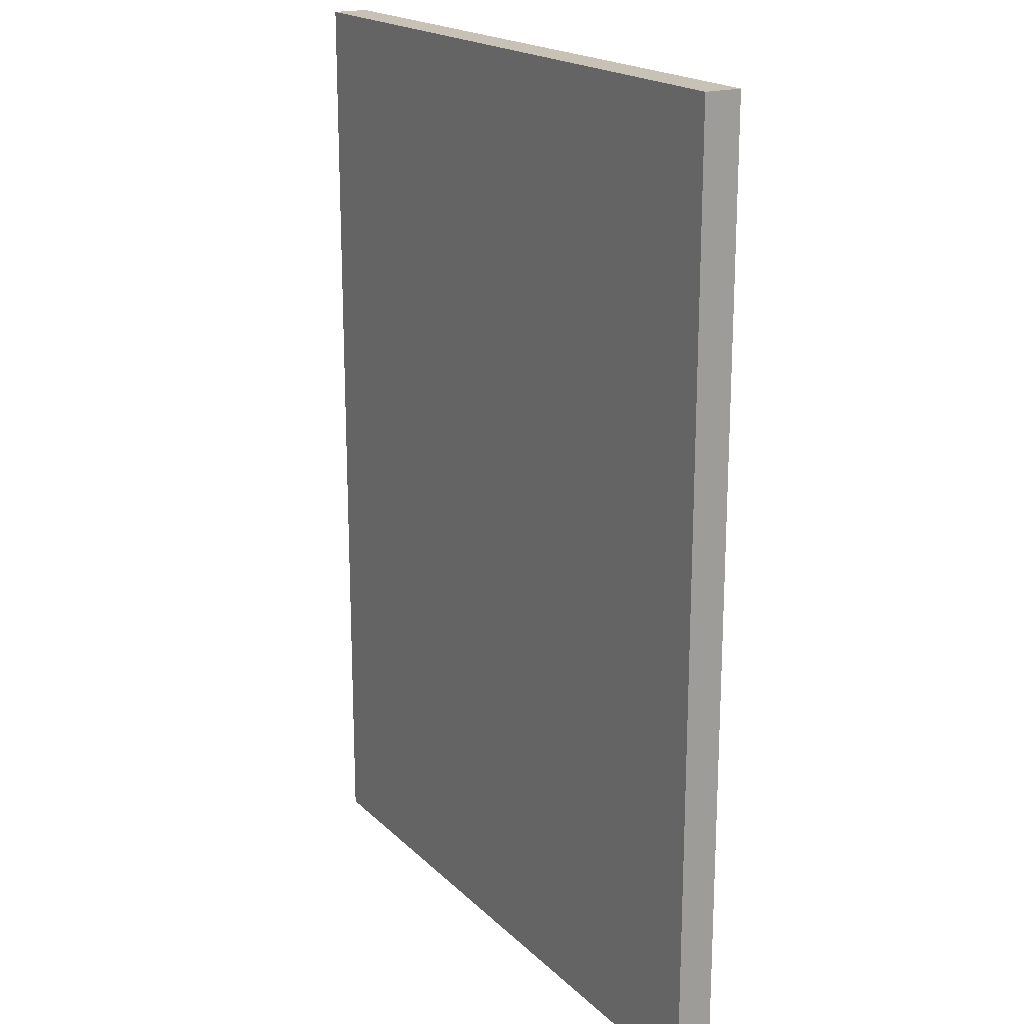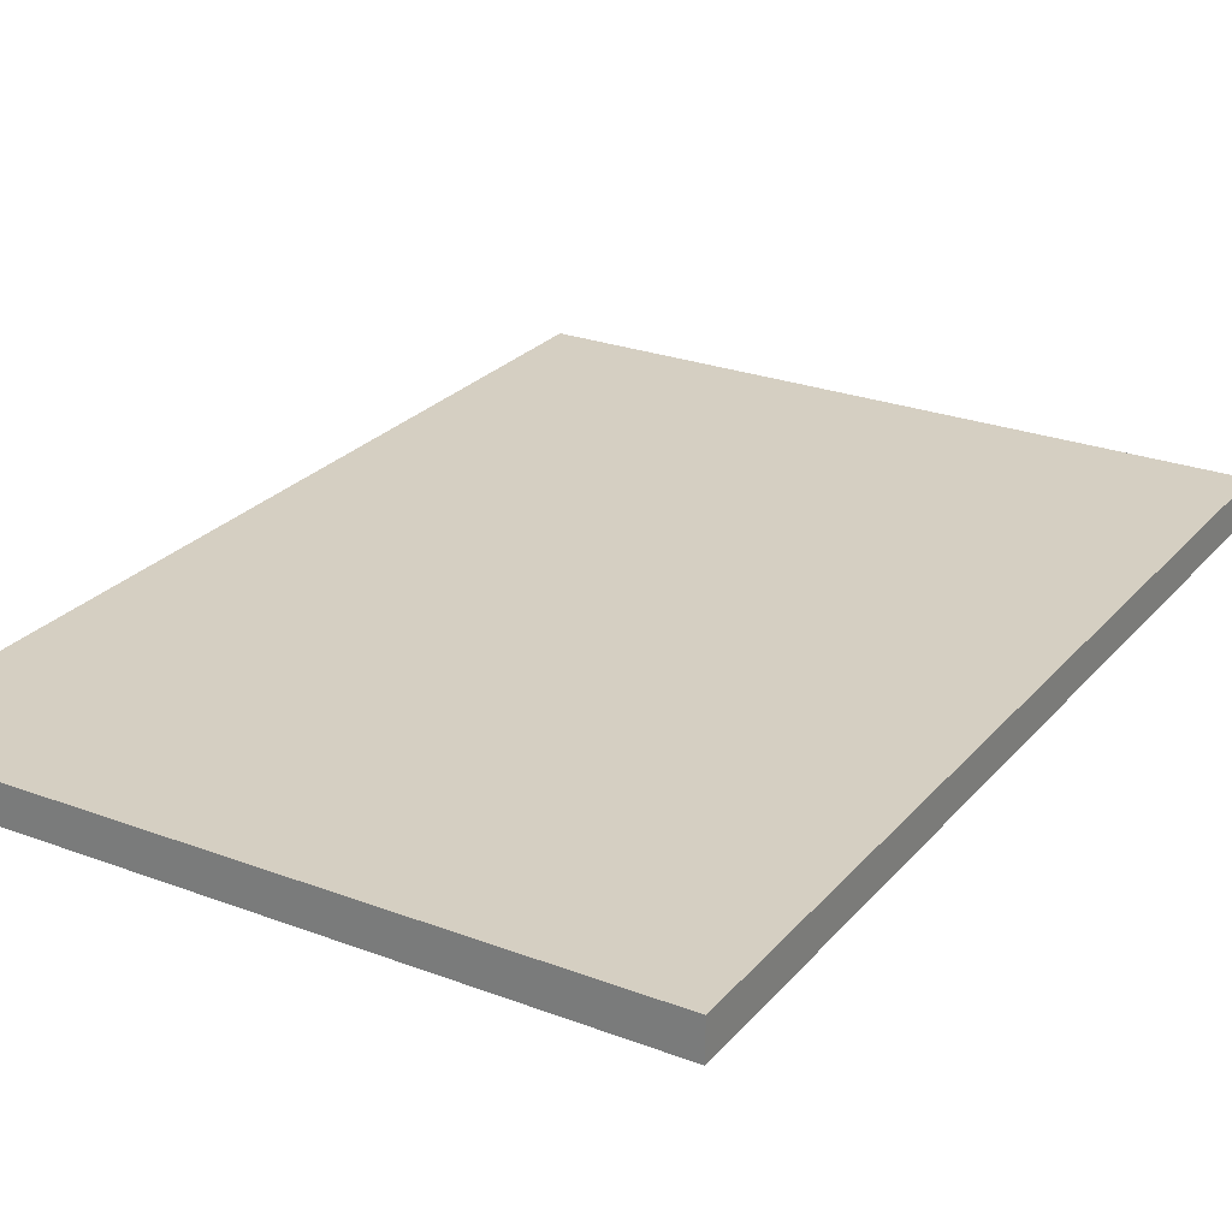
<metadata>
{"format":"obj","ext":"obj","renderer":"f3d","projection":"perspective","resolution":1024,"background":"white","views":[{"elev":19.0,"azim":59.5,"up":"+Z"},{"elev":25.9,"azim":30.9,"up":"+Y"}]}
</metadata>
<code>
o
v -1 0 1.3
v -1 0 -1.3
v -1 0.1 1.3
v -1 0.1 -1.3
v 0.9 0 1.3
v 0.9 0 -1.3
v 0.9 0.1 1.3
v 0.9 0.1 -1.3
v -1 0 1.3
v -1 0.1 1.3
v 0.9 0 1.3
v 0.9 0.1 1.3
v -1 0 -1.3
v -1 0.1 -1.3
v 0.9 0 -1.3
v 0.9 0.1 -1.3
v -1 0 1.3
v 0.9 0 1.3
v -0.7 0 0.9
v -0.6 0 0.9
v -0.1 0 0.9
v 1.192e-07 0 0.9
v 0.4 0 0.9
v 0.5 0 0.9
v 0.6 0 0.9
v 0.7 0 0.9
v -0.9 0 0.8
v -0.7 0 0.8
v -0.6 0 0.8
v -0.4 0 0.8
v -0.3 0 0.8
v -0.1 0 0.8
v 1.192e-07 0 0.8
v 0.2 0 0.8
v 0.4 0 0.8
v 0.5 0 0.8
v 0.6 0 0.8
v -0.9 0 0.7
v -0.7 0 0.7
v -0.6 0 0.7
v -0.4 0 0.7
v -0.3 0 0.7
v -0.1 0 0.7
v 0.2 0 0.7
v 0.3 0 0.7
v 0.5 0 0.7
v 0.7 0 0.7
v 0.8 0 0.7
v -0.4 0 0.6
v -0.3 0 0.6
v 0.3 0 0.6
v 0.4 0 0.6
v 0.7 0 0.6
v 0.8 0 0.6
v -0.6 0 0.5
v -0.5 0 0.5
v -0.8 0 0.4
v -0.7 0 0.4
v -0.5 0 0.4
v -0.4 0 0.4
v -0.3 0 0.4
v -0.2 0 0.4
v 0.2 0 0.4
v 0.3 0 0.4
v 0.5 0 0.4
v 0.7 0 0.4
v -0.9 0 0.3
v -0.8 0 0.3
v -0.7 0 0.3
v -0.6 0 0.3
v -0.5 0 0.3
v -0.4 0 0.3
v -0.3 0 0.3
v -0.2 0 0.3
v 1.192e-07 0 0.3
v 0.2 0 0.3
v 0.3 0 0.3
v 0.5 0 0.3
v 0.6 0 0.3
v 0.7 0 0.3
v 0.8 0 0.3
v -0.9 0 0.2
v -0.8 0 0.2
v -0.6 0 0.2
v -0.5 0 0.2
v -0.4 0 0.2
v -0.3 0 0.2
v -0.2 0 0.2
v 1.192e-07 0 0.2
v 0.3 0 0.2
v 0.6 0 0.2
v 0.7 0 0.2
v 0.8 0 0.2
v -0.7 0 0.1
v -0.6 0 0.1
v -0.6 0 0
v -0.5 0 0
v 0.3 0 0
v 0.5 0 0
v -0.7 0 -0.1
v -0.6 0 -0.1
v -0.5 0 -0.1
v -0.4 0 -0.1
v -0.2 0 -0.1
v 1.192e-07 0 -0.1
v 0.1 0 -0.1
v 0.3 0 -0.1
v 0.4 0 -0.1
v 0.5 0 -0.1
v 0.6 0 -0.1
v 0.7 0 -0.1
v 0.8 0 -0.1
v -0.8 0 -0.2
v -0.7 0 -0.2
v -0.4 0 -0.2
v -0.2 0 -0.2
v 1.192e-07 0 -0.2
v 0.1 0 -0.2
v 0.4 0 -0.2
v 0.5 0 -0.2
v 0.6 0 -0.2
v 0.7 0 -0.2
v 0.8 0 -0.2
v -0.8 0 -0.3
v -0.7 0 -0.3
v 1.192e-07 0 -0.3
v 0.1 0 -0.3
v 0.6 0 -0.3
v 0.7 0 -0.3
v -0.7 0 -0.5
v -0.5 0 -0.5
v -0.3 0 -0.5
v -0.2 0 -0.5
v 1.192e-07 0 -0.5
v 0.2 0 -0.5
v 0.3 0 -0.5
v 0.4 0 -0.5
v -0.9 0 -0.6
v -0.7 0 -0.6
v -0.5 0 -0.6
v -0.3 0 -0.6
v -0.2 0 -0.6
v -0.1 0 -0.6
v 0.5 0 -0.6
v 0.7 0 -0.6
v -0.9 0 -0.7
v -0.5 0 -0.7
v -0.4 0 -0.7
v -0.1 0 -0.7
v 1.192e-07 0 -0.7
v 0.2 0 -0.7
v 0.4 0 -0.7
v 0.5 0 -0.7
v 0.7 0 -0.7
v -0.5 0 -0.8
v -0.4 0 -0.8
v -0.1 0 -0.8
v 1.192e-07 0 -0.8
v 0.3 0 -0.8
v 0.5 0 -0.8
v -0.8 0 -0.9
v -0.7 0 -0.9
v -0.4 0 -0.9
v -0.3 0 -0.9
v -0.1 0 -0.9
v 1.192e-07 0 -0.9
v 0.2 0 -0.9
v 0.3 0 -0.9
v 0.6 0 -0.9
v 0.7 0 -0.9
v -0.9 0 -1
v -0.8 0 -1
v -0.7 0 -1
v -0.5 0 -1
v -0.3 0 -1
v -0.2 0 -1
v 1.192e-07 0 -1
v 0.1 0 -1
v 0.2 0 -1
v 0.3 0 -1
v 0.6 0 -1
v 0.7 0 -1
v 0.8 0 -1
v -0.9 0 -1.1
v -0.8 0 -1.1
v -0.7 0 -1.1
v -0.5 0 -1.1
v -0.4 0 -1.1
v -0.2 0 -1.1
v -0.1 0 -1.1
v 0.1 0 -1.1
v 0.3 0 -1.1
v 0.7 0 -1.1
v -0.5 0 -1.2
v -0.4 0 -1.2
v 0.1 0 -1.2
v 0.3 0 -1.2
v 0.7 0 -1.2
v 0.8 0 -1.2
v -1 0 -1.3
v 0.9 0 -1.3
v -1 0.1 1.3
v 0.9 0.1 1.3
v -0.7 0.1 0.9
v -0.6 0.1 0.9
v -0.1 0.1 0.9
v 1.192e-07 0.1 0.9
v 0.4 0.1 0.9
v 0.5 0.1 0.9
v 0.6 0.1 0.9
v 0.7 0.1 0.9
v -0.9 0.1 0.8
v -0.7 0.1 0.8
v -0.6 0.1 0.8
v -0.4 0.1 0.8
v -0.3 0.1 0.8
v -0.1 0.1 0.8
v 1.192e-07 0.1 0.8
v 0.2 0.1 0.8
v 0.4 0.1 0.8
v 0.5 0.1 0.8
v 0.6 0.1 0.8
v -0.9 0.1 0.7
v -0.7 0.1 0.7
v -0.6 0.1 0.7
v -0.4 0.1 0.7
v -0.3 0.1 0.7
v -0.1 0.1 0.7
v 0.2 0.1 0.7
v 0.3 0.1 0.7
v 0.5 0.1 0.7
v 0.7 0.1 0.7
v 0.8 0.1 0.7
v -0.4 0.1 0.6
v -0.3 0.1 0.6
v 0.3 0.1 0.6
v 0.4 0.1 0.6
v 0.7 0.1 0.6
v 0.8 0.1 0.6
v -0.6 0.1 0.5
v -0.5 0.1 0.5
v -0.8 0.1 0.4
v -0.7 0.1 0.4
v -0.5 0.1 0.4
v -0.4 0.1 0.4
v -0.3 0.1 0.4
v -0.2 0.1 0.4
v 0.2 0.1 0.4
v 0.3 0.1 0.4
v 0.5 0.1 0.4
v 0.7 0.1 0.4
v -0.9 0.1 0.3
v -0.8 0.1 0.3
v -0.7 0.1 0.3
v -0.6 0.1 0.3
v -0.5 0.1 0.3
v -0.4 0.1 0.3
v -0.3 0.1 0.3
v -0.2 0.1 0.3
v 1.192e-07 0.1 0.3
v 0.2 0.1 0.3
v 0.3 0.1 0.3
v 0.5 0.1 0.3
v 0.6 0.1 0.3
v 0.7 0.1 0.3
v 0.8 0.1 0.3
v -0.9 0.1 0.2
v -0.8 0.1 0.2
v -0.6 0.1 0.2
v -0.5 0.1 0.2
v -0.4 0.1 0.2
v -0.3 0.1 0.2
v -0.2 0.1 0.2
v 1.192e-07 0.1 0.2
v 0.3 0.1 0.2
v 0.6 0.1 0.2
v 0.7 0.1 0.2
v 0.8 0.1 0.2
v -0.7 0.1 0.1
v -0.6 0.1 0.1
v -0.6 0.1 0
v -0.5 0.1 0
v 0.3 0.1 0
v 0.5 0.1 0
v -0.7 0.1 -0.1
v -0.6 0.1 -0.1
v -0.5 0.1 -0.1
v -0.4 0.1 -0.1
v -0.2 0.1 -0.1
v 1.192e-07 0.1 -0.1
v 0.1 0.1 -0.1
v 0.3 0.1 -0.1
v 0.4 0.1 -0.1
v 0.5 0.1 -0.1
v 0.6 0.1 -0.1
v 0.7 0.1 -0.1
v 0.8 0.1 -0.1
v -0.8 0.1 -0.2
v -0.7 0.1 -0.2
v -0.4 0.1 -0.2
v -0.2 0.1 -0.2
v 1.192e-07 0.1 -0.2
v 0.1 0.1 -0.2
v 0.4 0.1 -0.2
v 0.5 0.1 -0.2
v 0.6 0.1 -0.2
v 0.7 0.1 -0.2
v 0.8 0.1 -0.2
v -0.8 0.1 -0.3
v -0.7 0.1 -0.3
v 1.192e-07 0.1 -0.3
v 0.1 0.1 -0.3
v 0.6 0.1 -0.3
v 0.7 0.1 -0.3
v -0.7 0.1 -0.5
v -0.5 0.1 -0.5
v -0.3 0.1 -0.5
v -0.2 0.1 -0.5
v 1.192e-07 0.1 -0.5
v 0.2 0.1 -0.5
v 0.3 0.1 -0.5
v 0.4 0.1 -0.5
v -0.9 0.1 -0.6
v -0.7 0.1 -0.6
v -0.5 0.1 -0.6
v -0.3 0.1 -0.6
v -0.2 0.1 -0.6
v -0.1 0.1 -0.6
v 0.5 0.1 -0.6
v 0.7 0.1 -0.6
v -0.9 0.1 -0.7
v -0.5 0.1 -0.7
v -0.4 0.1 -0.7
v -0.1 0.1 -0.7
v 1.192e-07 0.1 -0.7
v 0.2 0.1 -0.7
v 0.4 0.1 -0.7
v 0.5 0.1 -0.7
v 0.7 0.1 -0.7
v -0.5 0.1 -0.8
v -0.4 0.1 -0.8
v -0.1 0.1 -0.8
v 1.192e-07 0.1 -0.8
v 0.3 0.1 -0.8
v 0.5 0.1 -0.8
v -0.8 0.1 -0.9
v -0.7 0.1 -0.9
v -0.4 0.1 -0.9
v -0.3 0.1 -0.9
v -0.1 0.1 -0.9
v 1.192e-07 0.1 -0.9
v 0.2 0.1 -0.9
v 0.3 0.1 -0.9
v 0.6 0.1 -0.9
v 0.7 0.1 -0.9
v -0.9 0.1 -1
v -0.8 0.1 -1
v -0.7 0.1 -1
v -0.5 0.1 -1
v -0.3 0.1 -1
v -0.2 0.1 -1
v 1.192e-07 0.1 -1
v 0.1 0.1 -1
v 0.2 0.1 -1
v 0.3 0.1 -1
v 0.6 0.1 -1
v 0.7 0.1 -1
v 0.8 0.1 -1
v -0.9 0.1 -1.1
v -0.8 0.1 -1.1
v -0.7 0.1 -1.1
v -0.5 0.1 -1.1
v -0.4 0.1 -1.1
v -0.2 0.1 -1.1
v -0.1 0.1 -1.1
v 0.1 0.1 -1.1
v 0.3 0.1 -1.1
v 0.7 0.1 -1.1
v -0.5 0.1 -1.2
v -0.4 0.1 -1.2
v 0.1 0.1 -1.2
v 0.3 0.1 -1.2
v 0.7 0.1 -1.2
v 0.8 0.1 -1.2
v -1 0.1 -1.3
v 0.9 0.1 -1.3
f 3 2 1
f 4 2 3
f 5 6 7
f 7 6 8
f 11 10 9
f 12 10 11
f 13 14 15
f 15 14 16
f 19 18 17
f 20 18 19
f 21 18 20
f 22 18 21
f 23 18 22
f 24 18 23
f 25 18 24
f 26 18 25
f 27 19 17
f 28 20 19
f 28 19 27
f 29 21 20
f 29 20 28
f 30 21 29
f 31 21 30
f 32 22 21
f 32 21 31
f 33 23 22
f 33 22 32
f 34 23 33
f 35 24 23
f 35 23 34
f 36 25 24
f 36 24 35
f 37 26 25
f 37 25 36
f 38 27 17
f 38 28 27
f 39 29 28
f 39 28 38
f 40 30 29
f 40 29 39
f 41 31 30
f 41 30 40
f 42 32 31
f 42 31 41
f 43 34 33
f 43 32 42
f 43 33 32
f 44 35 34
f 44 34 43
f 45 35 44
f 46 37 36
f 46 36 35
f 47 18 26
f 47 37 46
f 47 26 37
f 48 18 47
f 49 40 39
f 49 41 40
f 49 42 41
f 49 39 38
f 50 44 43
f 50 42 49
f 50 43 42
f 50 45 44
f 51 35 45
f 51 45 50
f 52 46 35
f 52 35 51
f 52 47 46
f 53 48 47
f 53 47 52
f 54 18 48
f 54 48 53
f 55 51 50
f 55 49 38
f 55 54 53
f 55 50 49
f 55 52 51
f 55 53 52
f 56 54 55
f 57 55 38
f 58 55 57
f 59 54 56
f 59 56 55
f 60 54 59
f 61 54 60
f 62 54 61
f 63 54 62
f 64 54 63
f 65 54 64
f 66 54 65
f 67 38 17
f 67 57 38
f 68 58 57
f 68 57 67
f 69 55 58
f 69 58 68
f 70 59 55
f 70 55 69
f 70 60 59
f 71 60 70
f 72 61 60
f 72 60 71
f 73 62 61
f 73 61 72
f 74 63 62
f 74 62 73
f 75 63 74
f 76 64 63
f 76 63 75
f 77 65 64
f 77 64 76
f 78 66 65
f 78 65 77
f 79 66 78
f 80 54 66
f 80 66 79
f 81 18 54
f 81 54 80
f 82 68 67
f 82 67 17
f 83 69 68
f 83 68 82
f 84 71 70
f 84 70 69
f 85 72 71
f 85 71 84
f 86 73 72
f 86 72 85
f 87 74 73
f 87 73 86
f 88 75 74
f 88 74 87
f 89 77 76
f 89 75 88
f 89 76 75
f 90 79 78
f 90 77 89
f 90 78 77
f 91 80 79
f 91 79 90
f 92 81 80
f 92 80 91
f 93 18 81
f 93 81 92
f 94 69 83
f 94 84 69
f 94 83 82
f 95 90 89
f 95 84 94
f 95 89 88
f 95 87 86
f 95 85 84
f 95 93 92
f 95 92 91
f 95 86 85
f 95 91 90
f 95 88 87
f 96 95 94
f 96 93 95
f 97 93 96
f 98 93 97
f 99 93 98
f 100 94 82
f 100 96 94
f 101 97 96
f 101 96 100
f 102 98 97
f 102 97 101
f 103 98 102
f 104 98 103
f 105 98 104
f 106 98 105
f 107 99 98
f 107 98 106
f 108 99 107
f 109 93 99
f 109 99 108
f 110 93 109
f 111 93 110
f 112 18 93
f 112 93 111
f 113 100 82
f 114 101 100
f 114 100 113
f 114 102 101
f 114 103 102
f 115 104 103
f 115 103 114
f 116 105 104
f 116 104 115
f 117 106 105
f 117 105 116
f 118 108 107
f 118 106 117
f 118 107 106
f 119 109 108
f 119 108 118
f 120 110 109
f 120 109 119
f 121 111 110
f 121 110 120
f 122 112 111
f 122 111 121
f 123 18 112
f 123 112 122
f 124 113 82
f 124 114 113
f 125 117 116
f 125 114 124
f 125 116 115
f 125 115 114
f 126 118 117
f 126 117 125
f 127 120 119
f 127 118 126
f 127 121 120
f 127 119 118
f 128 122 121
f 128 121 127
f 129 123 122
f 129 122 128
f 130 126 125
f 130 125 124
f 130 129 128
f 130 128 127
f 130 127 126
f 131 129 130
f 132 129 131
f 133 129 132
f 134 129 133
f 135 129 134
f 136 129 135
f 137 129 136
f 138 124 82
f 138 82 17
f 138 130 124
f 139 131 130
f 139 130 138
f 140 132 131
f 140 131 139
f 141 133 132
f 141 132 140
f 142 134 133
f 142 133 141
f 143 134 142
f 144 129 137
f 145 123 129
f 145 129 144
f 146 138 17
f 146 139 138
f 146 140 139
f 146 143 142
f 146 142 141
f 146 141 140
f 147 143 146
f 148 143 147
f 149 134 143
f 149 143 148
f 150 135 134
f 150 134 149
f 151 136 135
f 151 135 150
f 152 144 137
f 152 137 136
f 153 145 144
f 153 144 152
f 154 123 145
f 154 145 153
f 155 148 147
f 155 147 146
f 156 149 148
f 156 148 155
f 157 150 149
f 157 149 156
f 158 151 150
f 158 150 157
f 159 136 151
f 159 151 158
f 159 153 152
f 159 152 136
f 160 154 153
f 160 153 159
f 161 158 157
f 161 157 156
f 161 160 159
f 161 155 146
f 161 156 155
f 161 159 158
f 162 160 161
f 163 160 162
f 164 160 163
f 165 160 164
f 166 160 165
f 167 160 166
f 168 160 167
f 169 154 160
f 169 160 168
f 170 123 154
f 170 154 169
f 171 146 17
f 171 161 146
f 172 162 161
f 172 161 171
f 173 163 162
f 173 162 172
f 174 163 173
f 175 164 163
f 175 165 164
f 176 165 175
f 177 166 165
f 177 167 166
f 178 167 177
f 179 168 167
f 179 167 178
f 180 169 168
f 180 168 179
f 181 170 169
f 181 169 180
f 182 123 170
f 182 170 181
f 183 18 123
f 183 123 182
f 184 171 17
f 184 172 171
f 185 173 172
f 185 172 184
f 186 174 173
f 186 173 185
f 187 163 174
f 187 174 186
f 188 176 175
f 188 163 187
f 188 175 163
f 189 165 176
f 189 176 188
f 190 178 177
f 190 165 189
f 190 177 165
f 191 179 178
f 191 178 190
f 191 180 179
f 192 181 180
f 192 180 191
f 192 182 181
f 192 183 182
f 193 183 192
f 194 187 186
f 194 188 187
f 194 186 185
f 194 185 184
f 195 190 189
f 195 188 194
f 195 189 188
f 195 191 190
f 196 192 191
f 196 191 195
f 197 193 192
f 197 192 196
f 198 183 193
f 198 193 197
f 199 18 183
f 199 183 198
f 200 194 184
f 200 195 194
f 200 199 198
f 200 198 197
f 200 184 17
f 200 197 196
f 200 196 195
f 201 18 199
f 201 199 200
f 202 203 204
f 204 203 205
f 205 203 206
f 206 203 207
f 207 203 208
f 208 203 209
f 209 203 210
f 210 203 211
f 202 204 212
f 204 205 213
f 212 204 213
f 205 206 214
f 213 205 214
f 214 206 215
f 215 206 216
f 206 207 217
f 216 206 217
f 207 208 218
f 217 207 218
f 218 208 219
f 208 209 220
f 219 208 220
f 209 210 221
f 220 209 221
f 210 211 222
f 221 210 222
f 202 212 223
f 212 213 223
f 213 214 224
f 223 213 224
f 214 215 225
f 224 214 225
f 215 216 226
f 225 215 226
f 216 217 227
f 226 216 227
f 218 219 228
f 227 217 228
f 217 218 228
f 219 220 229
f 228 219 229
f 229 220 230
f 221 222 231
f 220 221 231
f 211 203 232
f 231 222 232
f 222 211 232
f 232 203 233
f 224 225 234
f 225 226 234
f 226 227 234
f 223 224 234
f 228 229 235
f 234 227 235
f 227 228 235
f 229 230 235
f 230 220 236
f 235 230 236
f 220 231 237
f 236 220 237
f 231 232 237
f 232 233 238
f 237 232 238
f 233 203 239
f 238 233 239
f 235 236 240
f 223 234 240
f 238 239 240
f 234 235 240
f 236 237 240
f 237 238 240
f 240 239 241
f 223 240 242
f 242 240 243
f 241 239 244
f 240 241 244
f 244 239 245
f 245 239 246
f 246 239 247
f 247 239 248
f 248 239 249
f 249 239 250
f 250 239 251
f 202 223 252
f 223 242 252
f 242 243 253
f 252 242 253
f 243 240 254
f 253 243 254
f 240 244 255
f 254 240 255
f 244 245 255
f 255 245 256
f 245 246 257
f 256 245 257
f 246 247 258
f 257 246 258
f 247 248 259
f 258 247 259
f 259 248 260
f 248 249 261
f 260 248 261
f 249 250 262
f 261 249 262
f 250 251 263
f 262 250 263
f 263 251 264
f 251 239 265
f 264 251 265
f 239 203 266
f 265 239 266
f 252 253 267
f 202 252 267
f 253 254 268
f 267 253 268
f 255 256 269
f 254 255 269
f 256 257 270
f 269 256 270
f 257 258 271
f 270 257 271
f 258 259 272
f 271 258 272
f 259 260 273
f 272 259 273
f 261 262 274
f 273 260 274
f 260 261 274
f 263 264 275
f 274 262 275
f 262 263 275
f 264 265 276
f 275 264 276
f 265 266 277
f 276 265 277
f 266 203 278
f 277 266 278
f 268 254 279
f 254 269 279
f 267 268 279
f 274 275 280
f 279 269 280
f 273 274 280
f 271 272 280
f 269 270 280
f 277 278 280
f 276 277 280
f 270 271 280
f 275 276 280
f 272 273 280
f 279 280 281
f 280 278 281
f 281 278 282
f 282 278 283
f 283 278 284
f 267 279 285
f 279 281 285
f 281 282 286
f 285 281 286
f 282 283 287
f 286 282 287
f 287 283 288
f 288 283 289
f 289 283 290
f 290 283 291
f 283 284 292
f 291 283 292
f 292 284 293
f 284 278 294
f 293 284 294
f 294 278 295
f 295 278 296
f 278 203 297
f 296 278 297
f 267 285 298
f 285 286 299
f 298 285 299
f 286 287 299
f 287 288 299
f 288 289 300
f 299 288 300
f 289 290 301
f 300 289 301
f 290 291 302
f 301 290 302
f 292 293 303
f 302 291 303
f 291 292 303
f 293 294 304
f 303 293 304
f 294 295 305
f 304 294 305
f 295 296 306
f 305 295 306
f 296 297 307
f 306 296 307
f 297 203 308
f 307 297 308
f 267 298 309
f 298 299 309
f 301 302 310
f 309 299 310
f 300 301 310
f 299 300 310
f 302 303 311
f 310 302 311
f 304 305 312
f 311 303 312
f 305 306 312
f 303 304 312
f 306 307 313
f 312 306 313
f 307 308 314
f 313 307 314
f 310 311 315
f 309 310 315
f 313 314 315
f 312 313 315
f 311 312 315
f 315 314 316
f 316 314 317
f 317 314 318
f 318 314 319
f 319 314 320
f 320 314 321
f 321 314 322
f 267 309 323
f 202 267 323
f 309 315 323
f 315 316 324
f 323 315 324
f 316 317 325
f 324 316 325
f 317 318 326
f 325 317 326
f 318 319 327
f 326 318 327
f 327 319 328
f 322 314 329
f 314 308 330
f 329 314 330
f 202 323 331
f 323 324 331
f 324 325 331
f 327 328 331
f 326 327 331
f 325 326 331
f 331 328 332
f 332 328 333
f 328 319 334
f 333 328 334
f 319 320 335
f 334 319 335
f 320 321 336
f 335 320 336
f 322 329 337
f 321 322 337
f 329 330 338
f 337 329 338
f 330 308 339
f 338 330 339
f 332 333 340
f 331 332 340
f 333 334 341
f 340 333 341
f 334 335 342
f 341 334 342
f 335 336 343
f 342 335 343
f 336 321 344
f 343 336 344
f 337 338 344
f 321 337 344
f 338 339 345
f 344 338 345
f 342 343 346
f 341 342 346
f 344 345 346
f 331 340 346
f 340 341 346
f 343 344 346
f 346 345 347
f 347 345 348
f 348 345 349
f 349 345 350
f 350 345 351
f 351 345 352
f 352 345 353
f 345 339 354
f 353 345 354
f 339 308 355
f 354 339 355
f 202 331 356
f 331 346 356
f 346 347 357
f 356 346 357
f 347 348 358
f 357 347 358
f 358 348 359
f 348 349 360
f 349 350 360
f 360 350 361
f 350 351 362
f 351 352 362
f 362 352 363
f 352 353 364
f 363 352 364
f 353 354 365
f 364 353 365
f 354 355 366
f 365 354 366
f 355 308 367
f 366 355 367
f 308 203 368
f 367 308 368
f 202 356 369
f 356 357 369
f 357 358 370
f 369 357 370
f 358 359 371
f 370 358 371
f 359 348 372
f 371 359 372
f 360 361 373
f 372 348 373
f 348 360 373
f 361 350 374
f 373 361 374
f 362 363 375
f 374 350 375
f 350 362 375
f 363 364 376
f 375 363 376
f 364 365 376
f 365 366 377
f 376 365 377
f 366 367 377
f 367 368 377
f 377 368 378
f 371 372 379
f 372 373 379
f 370 371 379
f 369 370 379
f 374 375 380
f 379 373 380
f 373 374 380
f 375 376 380
f 376 377 381
f 380 376 381
f 377 378 382
f 381 377 382
f 378 368 383
f 382 378 383
f 368 203 384
f 383 368 384
f 369 379 385
f 379 380 385
f 383 384 385
f 382 383 385
f 202 369 385
f 381 382 385
f 380 381 385
f 384 203 386
f 385 384 386

</code>
